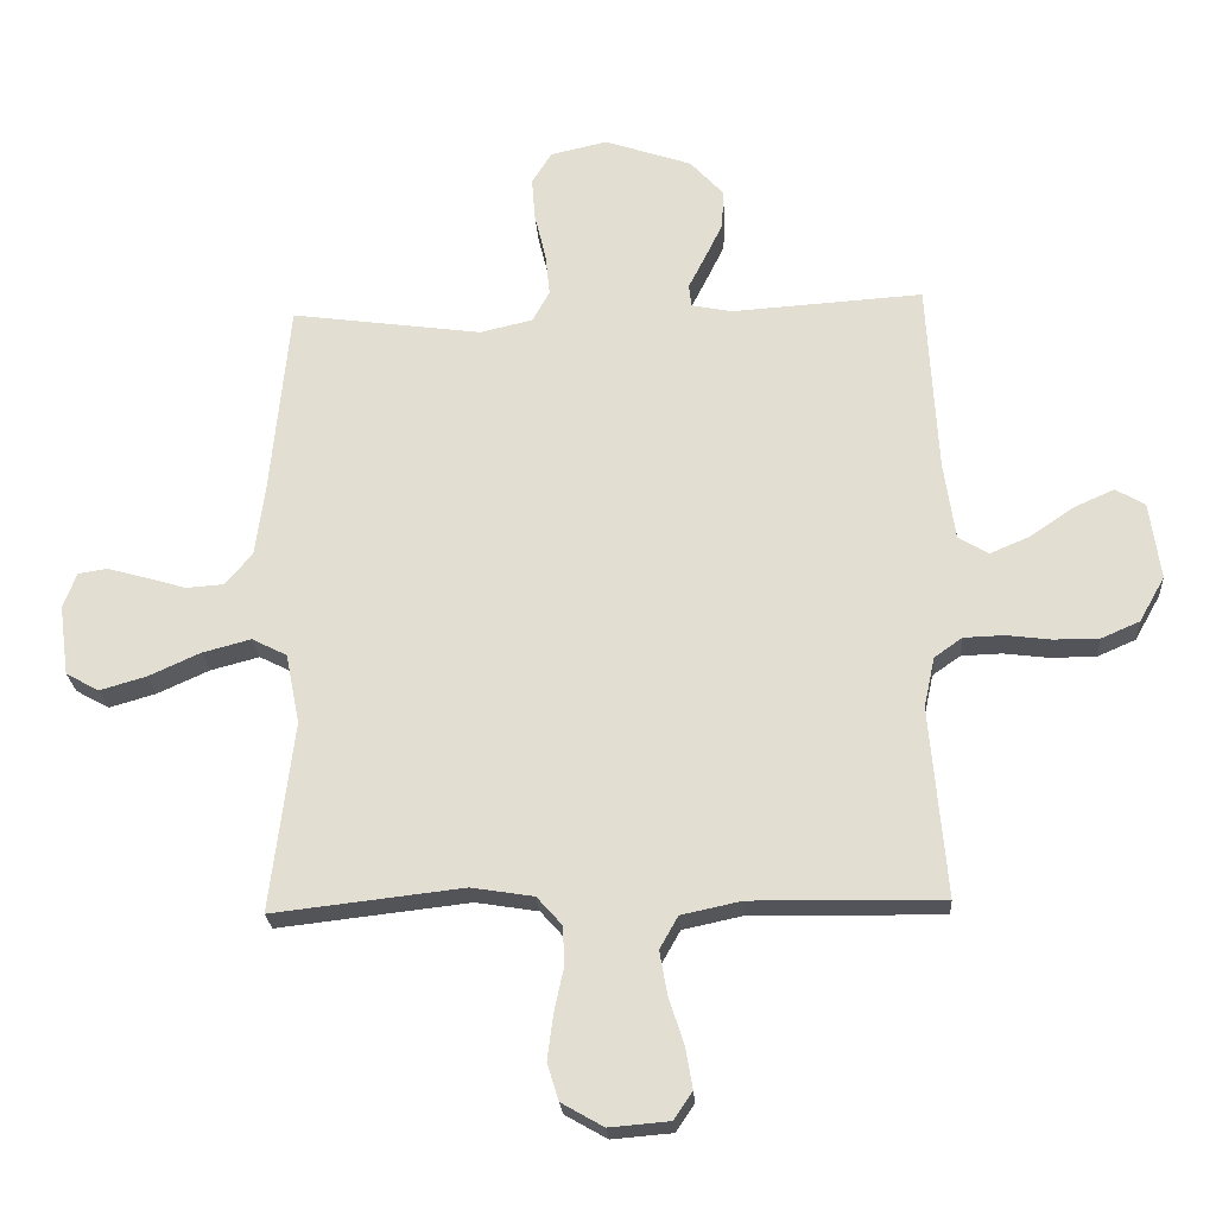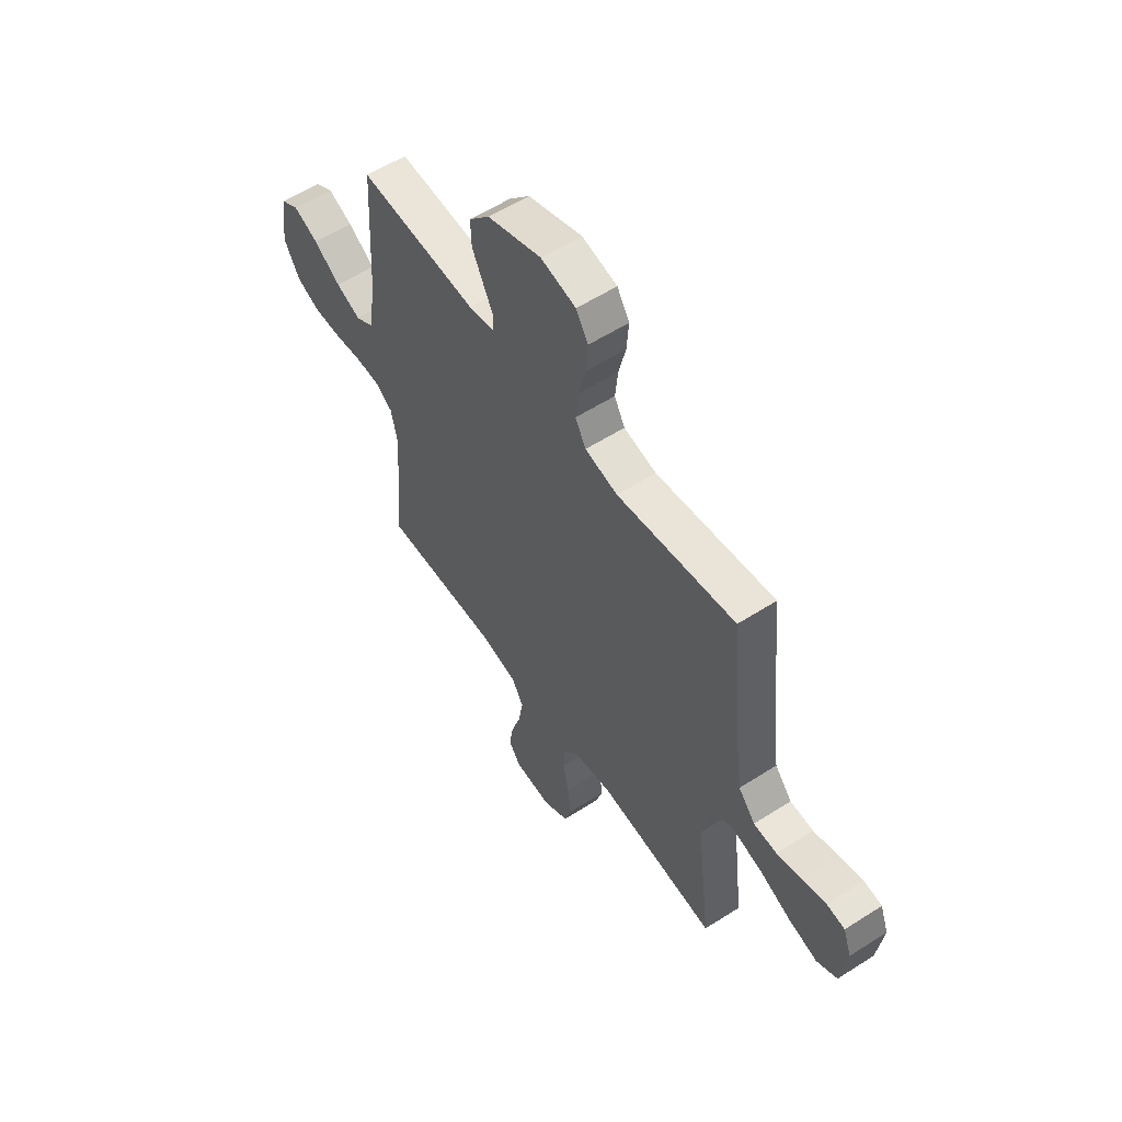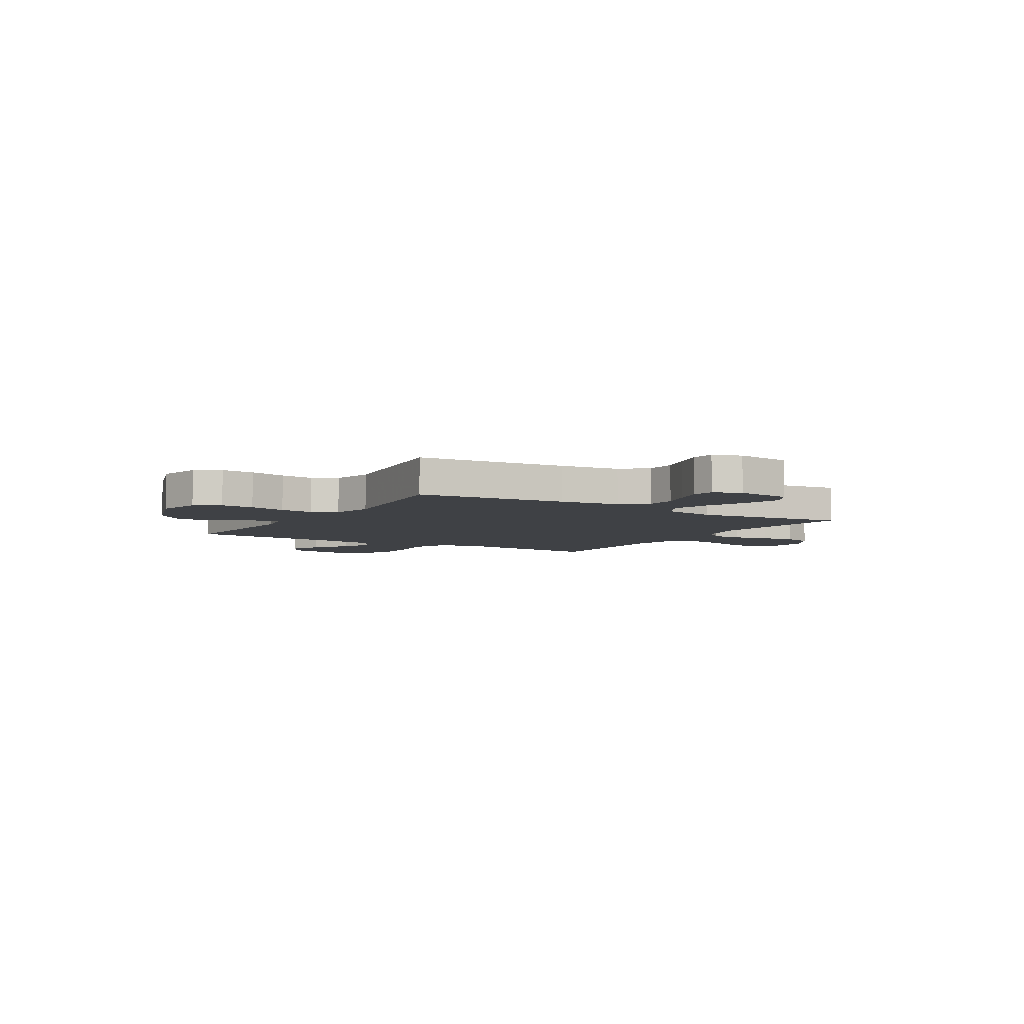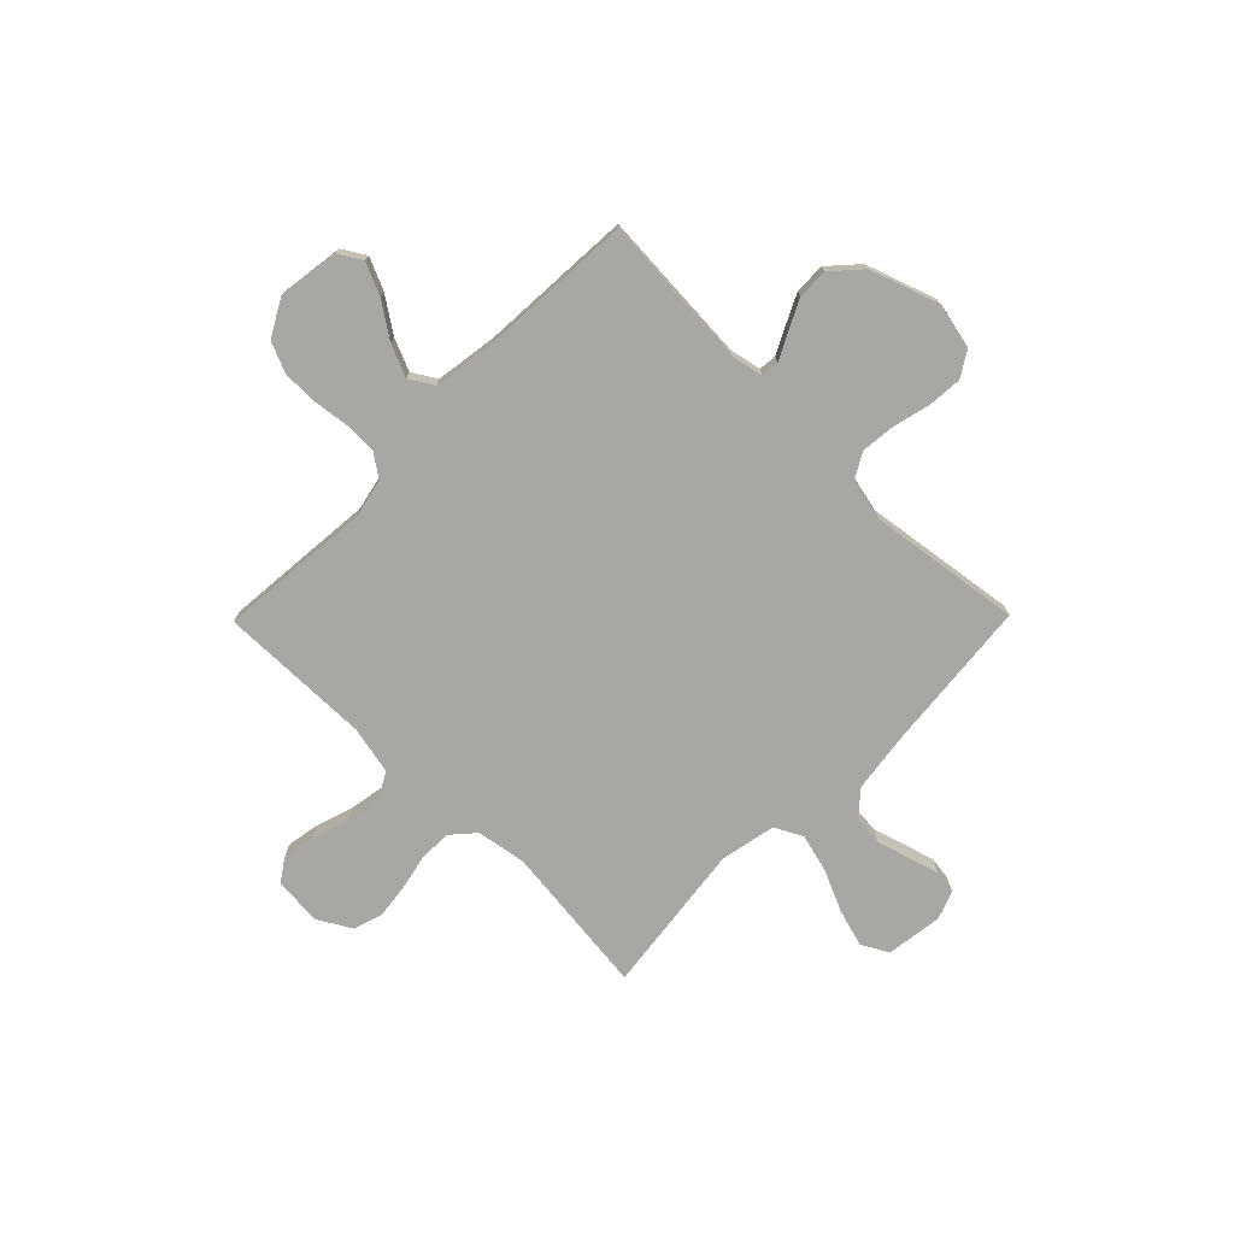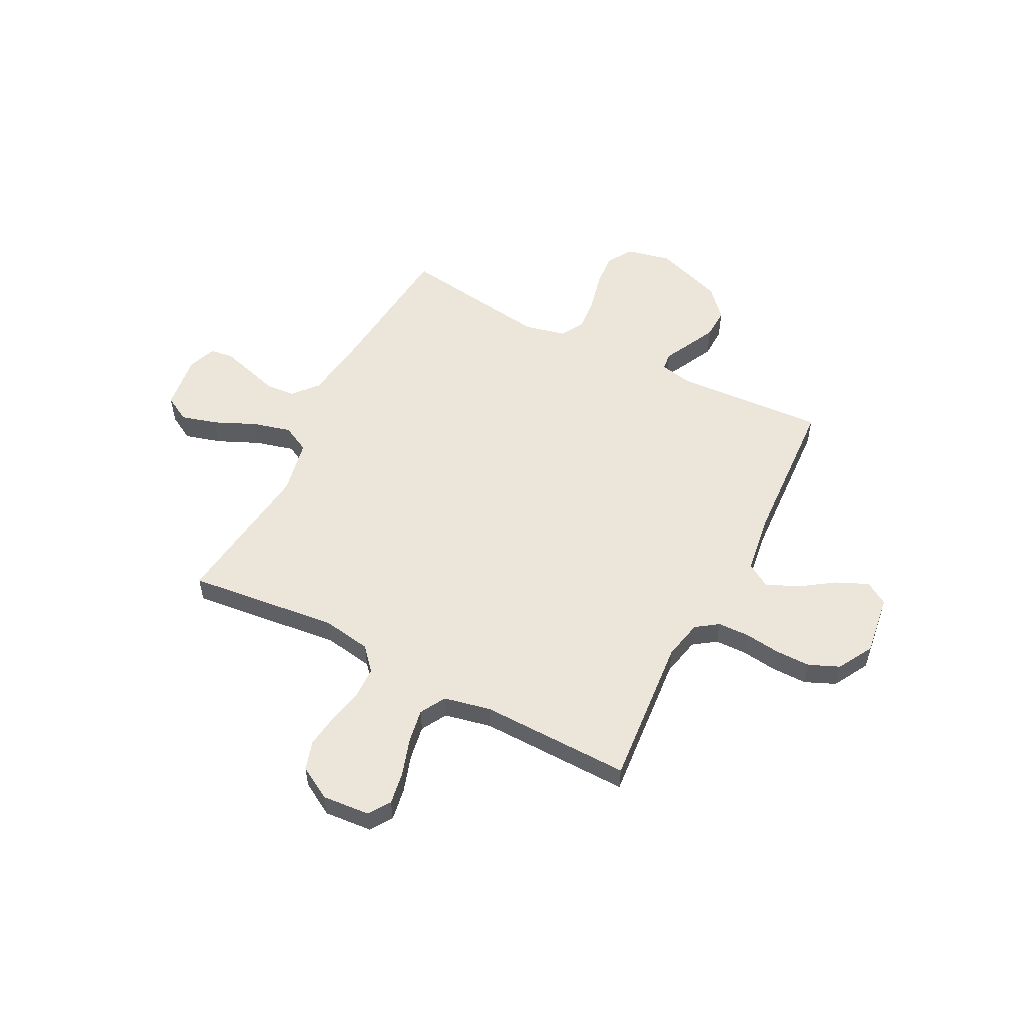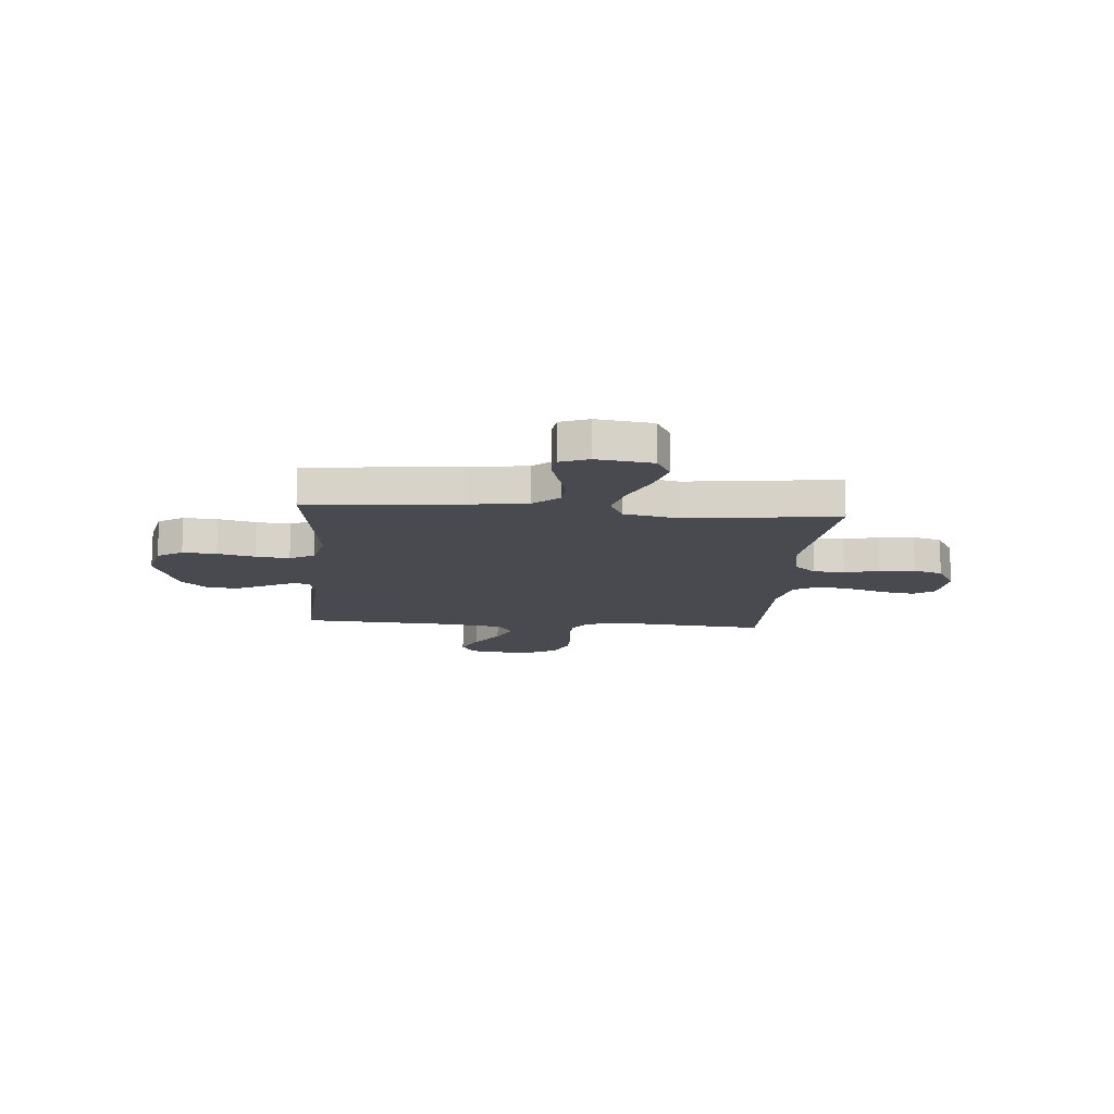
<metadata>
{"format":"obj","ext":"obj","renderer":"f3d","projection":"perspective","resolution":1024,"background":"white","views":[{"elev":-23.8,"azim":-176.2,"up":"+Z"},{"elev":57.1,"azim":56.3,"up":"+Z"},{"elev":-5.6,"azim":58.5,"up":"+Y"},{"elev":-74.6,"azim":-44.5,"up":"+Y"},{"elev":54.5,"azim":-152.7,"up":"+Y"},{"elev":-13.6,"azim":85.3,"up":"+Y"}]}
</metadata>
<code>
v 0.5 0.07 -0.5
v 0.2 0.07 -0.466
v 0.102 0.07 -0.482
v 0.062 0.07 -0.527
v 0.06 0.07 -0.589
v 0.075 0.07 -0.659
v 0.084 0.07 -0.729
v 0.066 0.07 -0.787
v 0 0.07 -0.825
v -0.095 0.07 -0.817
v -0.124 0.07 -0.774
v -0.113 0.07 -0.709
v -0.089 0.07 -0.635
v -0.077 0.07 -0.566
v -0.106 0.07 -0.515
v -0.2 0.07 -0.495
v -0.5 0.07 -0.5
v -0.474 0.07 -0.2
v -0.491 0.07 -0.121
v -0.535 0.07 -0.09
v -0.598 0.07 -0.088
v -0.669 0.07 -0.097
v -0.74 0.07 -0.097
v -0.8 0.07 -0.071
v -0.84 0.07 0
v -0.823 0.07 0.121
v -0.777 0.07 0.149
v -0.714 0.07 0.121
v -0.645 0.07 0.074
v -0.582 0.07 0.047
v -0.535 0.07 0.076
v -0.517 0.07 0.2
v -0.5 0.07 0.5
v -0.2 0.07 0.481
v -0.136 0.07 0.494
v -0.132 0.07 0.529
v -0.158 0.07 0.58
v -0.187 0.07 0.639
v -0.189 0.07 0.7
v -0.137 0.07 0.757
v 0 0.07 0.804
v 0.089 0.07 0.784
v 0.12 0.07 0.734
v 0.115 0.07 0.667
v 0.097 0.07 0.593
v 0.09 0.07 0.526
v 0.117 0.07 0.477
v 0.2 0.07 0.458
v 0.5 0.07 0.5
v 0.529 0.07 0.2
v 0.545 0.07 0.081
v 0.588 0.07 0.031
v 0.647 0.07 0.027
v 0.711 0.07 0.046
v 0.771 0.07 0.063
v 0.817 0.07 0.056
v 0.838 0.07 0
v 0.823 0.07 -0.111
v 0.771 0.07 -0.14
v 0.698 0.07 -0.119
v 0.616 0.07 -0.082
v 0.54 0.07 -0.062
v 0.485 0.07 -0.09
v 0.463 0.07 -0.2
v 0.5 0 -0.5
v 0.2 0 -0.466
v 0.102 0 -0.482
v 0.062 0 -0.527
v 0.06 0 -0.589
v 0.075 0 -0.659
v 0.084 0 -0.729
v 0.066 0 -0.787
v 0 0 -0.825
v -0.095 0 -0.817
v -0.124 0 -0.774
v -0.113 0 -0.709
v -0.089 0 -0.635
v -0.077 0 -0.566
v -0.106 0 -0.515
v -0.2 0 -0.495
v -0.5 0 -0.5
v -0.474 0 -0.2
v -0.491 0 -0.121
v -0.535 0 -0.09
v -0.598 0 -0.088
v -0.669 0 -0.097
v -0.74 0 -0.097
v -0.8 0 -0.071
v -0.84 0 0
v -0.823 0 0.121
v -0.777 0 0.149
v -0.714 0 0.121
v -0.645 0 0.074
v -0.582 0 0.047
v -0.535 0 0.076
v -0.517 0 0.2
v -0.5 0 0.5
v -0.2 0 0.481
v -0.136 0 0.494
v -0.132 0 0.529
v -0.158 0 0.58
v -0.187 0 0.639
v -0.189 0 0.7
v -0.137 0 0.757
v 0 0 0.804
v 0.089 0 0.784
v 0.12 0 0.734
v 0.115 0 0.667
v 0.097 0 0.593
v 0.09 0 0.526
v 0.117 0 0.477
v 0.2 0 0.458
v 0.5 0 0.5
v 0.529 0 0.2
v 0.545 0 0.081
v 0.588 0 0.031
v 0.647 0 0.027
v 0.711 0 0.046
v 0.771 0 0.063
v 0.817 0 0.056
v 0.838 0 0
v 0.823 0 -0.111
v 0.771 0 -0.14
v 0.698 0 -0.119
v 0.616 0 -0.082
v 0.54 0 -0.062
v 0.485 0 -0.09
v 0.463 0 -0.2
f 59 60 61
f 58 59 61
f 57 58 61
f 56 57 61
f 55 56 61
f 54 55 61
f 53 54 61
f 52 53 61 62
f 51 52 62 63
f 48 49 50
f 50 51 63
f 48 50 63
f 47 48 63
f 43 44 45
f 42 43 45
f 41 42 45
f 40 41 45
f 39 40 45
f 38 39 45
f 37 38 45
f 36 37 45
f 35 36 45 46
f 34 35 46 47
f 32 33 34
f 47 63 64
f 34 47 64
f 32 34 64
f 31 32 64
f 27 28 29
f 26 27 29
f 25 26 29
f 24 25 29
f 23 24 29
f 22 23 29
f 21 22 29
f 20 21 29 30
f 16 17 18
f 15 16 18 19
f 11 12 13
f 10 11 13
f 9 10 13
f 8 9 13
f 7 8 13
f 6 7 13
f 5 6 13
f 4 5 13 14
f 3 4 14 15
f 64 1 2
f 31 64 2
f 30 31 2
f 20 30 2
f 19 20 2
f 2 3 15 19
f 125 124 123
f 125 123 122
f 125 122 121
f 125 121 120
f 125 120 119
f 125 119 118
f 125 118 117
f 126 125 117 116
f 127 126 116 115
f 114 113 112
f 127 115 114
f 127 114 112
f 127 112 111
f 109 108 107
f 109 107 106
f 109 106 105
f 109 105 104
f 109 104 103
f 109 103 102
f 109 102 101
f 109 101 100
f 110 109 100 99
f 111 110 99 98
f 98 97 96
f 128 127 111
f 128 111 98
f 128 98 96
f 128 96 95
f 93 92 91
f 93 91 90
f 93 90 89
f 93 89 88
f 93 88 87
f 93 87 86
f 93 86 85
f 94 93 85 84
f 82 81 80
f 83 82 80 79
f 77 76 75
f 77 75 74
f 77 74 73
f 77 73 72
f 77 72 71
f 77 71 70
f 77 70 69
f 78 77 69 68
f 79 78 68 67
f 66 65 128
f 66 128 95
f 66 95 94
f 66 94 84
f 66 84 83
f 83 79 67 66
f 1 65 66 2
f 2 66 67 3
f 3 67 68 4
f 4 68 69 5
f 5 69 70 6
f 6 70 71 7
f 7 71 72 8
f 8 72 73 9
f 9 73 74 10
f 10 74 75 11
f 11 75 76 12
f 12 76 77 13
f 13 77 78 14
f 14 78 79 15
f 15 79 80 16
f 16 80 81 17
f 17 81 82 18
f 18 82 83 19
f 19 83 84 20
f 20 84 85 21
f 21 85 86 22
f 22 86 87 23
f 23 87 88 24
f 24 88 89 25
f 25 89 90 26
f 26 90 91 27
f 27 91 92 28
f 28 92 93 29
f 29 93 94 30
f 30 94 95 31
f 31 95 96 32
f 32 96 97 33
f 33 97 98 34
f 34 98 99 35
f 35 99 100 36
f 36 100 101 37
f 37 101 102 38
f 38 102 103 39
f 39 103 104 40
f 40 104 105 41
f 41 105 106 42
f 42 106 107 43
f 43 107 108 44
f 44 108 109 45
f 45 109 110 46
f 46 110 111 47
f 47 111 112 48
f 48 112 113 49
f 49 113 114 50
f 50 114 115 51
f 51 115 116 52
f 52 116 117 53
f 53 117 118 54
f 54 118 119 55
f 55 119 120 56
f 56 120 121 57
f 57 121 122 58
f 58 122 123 59
f 59 123 124 60
f 60 124 125 61
f 61 125 126 62
f 62 126 127 63
f 63 127 128 64
f 64 128 65 1

</code>
